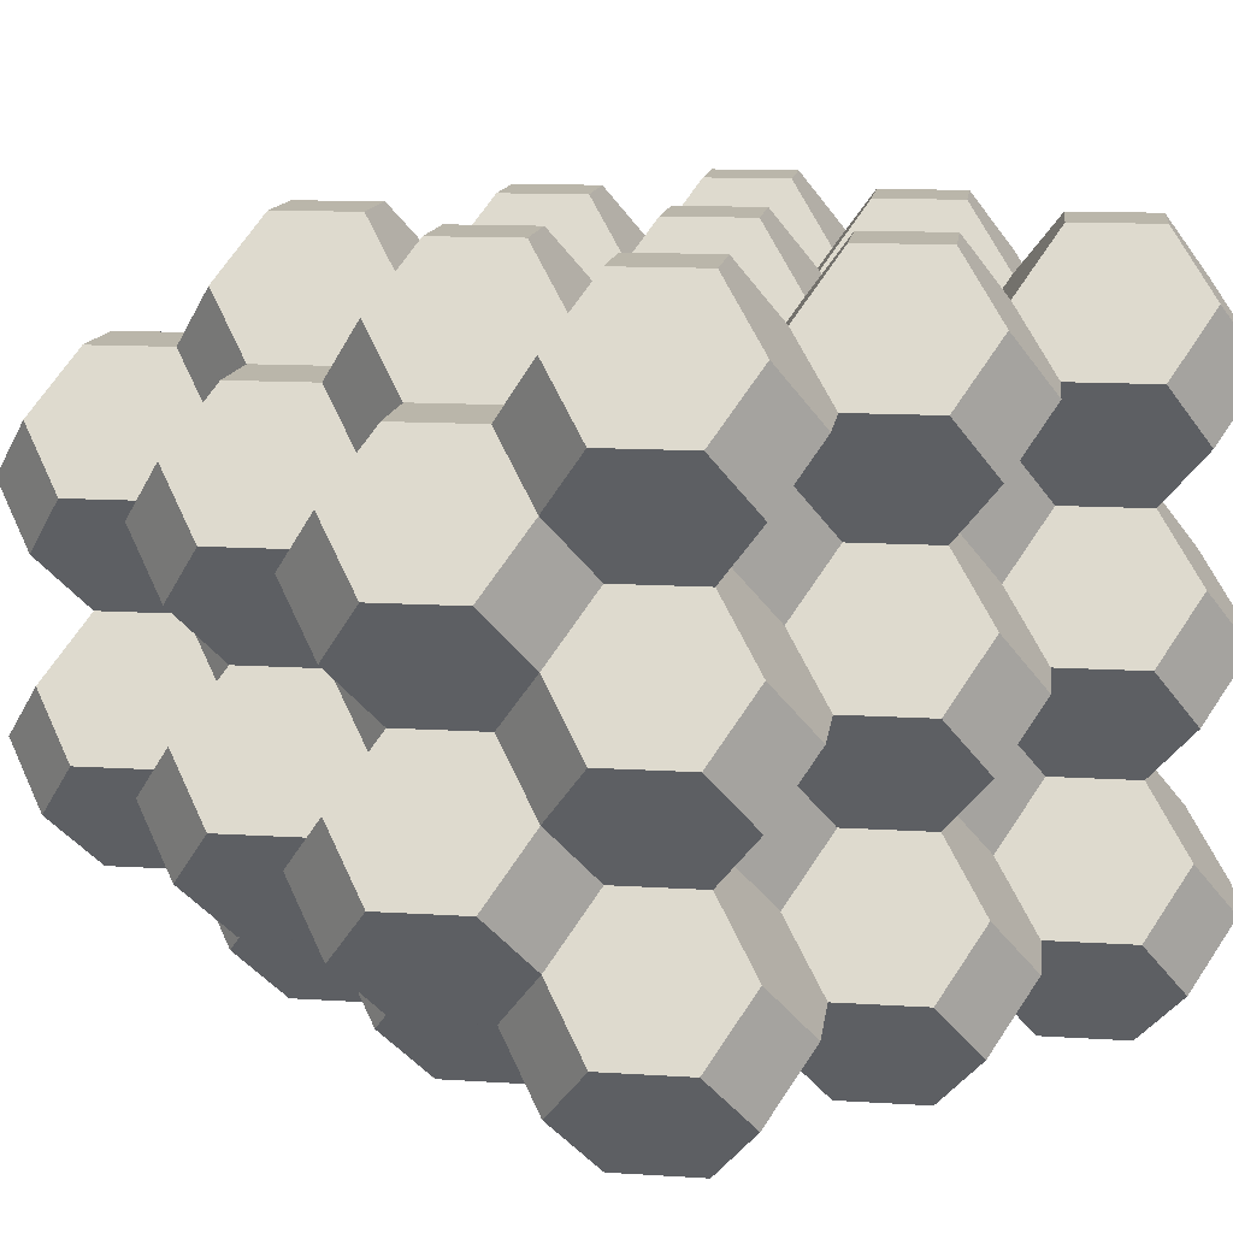
<metadata>
{"format":"obj","ext":"obj","renderer":"f3d","projection":"perspective","resolution":1024,"background":"white","views":[{"elev":13.8,"azim":142.8,"up":"+Z"}]}
</metadata>
<code>
v 89.5 91.25 3.503
v 87.75 93 3.503
v 87.75 94.75 1.752
v 87.75 96.5 3.503
v 89.5 94.75 -1.526e-08
v 91.25 98.25 1.748
v 91.25 96.5 -1.526e-08
v 93 94.75 -1.526e-08
v 94.75 96.5 3.5
v 94.75 94.75 1.748
v 96.5 94.75 -1.526e-08
v 98.25 96.5 -1.526e-08
v 98.25 93 -1.526e-08
v 100 94.75 -1.526e-08
v 101.8 96.5 3.5
v 101.8 94.75 1.748
v 103.5 94.75 -1.526e-08
v 105.2 96.5 -1.526e-08
v 105.2 93 -1.526e-08
v 107 94.75 -1.526e-08
v 108.8 96.5 3.502
v 108.8 94.75 1.752
v 108.8 94.75 5.252
v 112.3 96.5 7.003
v 112.3 98.25 8.755
v 112.3 98.25 5.252
v 112.3 100 7.003
v 108.8 101.8 8.755
v 110.5 101.8 7.003
v 112.3 103.5 7.003
v 108.8 103.5 10.5
v 110.5 105.2 10.5
v 110.5 101.8 14
v 112.3 103.5 14
v 110.5 105.2 17.51
v 108.8 107 17.51
v 108.8 103.5 17.51
v 107 105.2 17.51
v 105.2 107 21.01
v 107 108.8 21.01
v 105.2 110.5 21.01
v 103.5 108.8 21.01
v 101.8 108.8 19.26
v 105.2 105.2 19.26
v 103.5 105.2 17.51
v 101.8 107 17.51
v 101.8 103.5 17.51
v 100 105.2 17.51
v 98.25 107 21.01
v 100 108.8 21.01
v 98.25 110.5 21.01
v 96.5 108.8 21.01
v 94.75 108.8 19.26
v 98.25 105.2 19.26
v 96.5 105.2 17.51
v 94.75 107 17.51
v 94.75 103.5 17.51
v 93 105.2 17.51
v 91.25 107 21.01
v 93 108.8 21.01
v 91.25 110.5 21.01
v 91.25 112.3 19.26
v 94.75 110.5 17.5
v 93 112.3 17.5
v 91.25 112.3 15.75
v 89.5 112.3 17.5
v 87.75 110.5 17.5
v 89.5 108.8 21.01
v 87.75 108.8 19.26
v 87.75 108.8 15.75
v 87.75 107 17.5
v 89.49 105.2 17.5
v 91.25 105.2 19.26
v 94.75 101.8 19.26
v 96.5 101.8 21.01
v 98.25 100 21.01
v 100 101.8 21.01
v 98.25 103.5 21.01
v 101.8 101.8 19.26
v 103.5 101.8 21.01
v 105.2 103.5 21.01
v 105.2 100 21.01
v 107 101.8 21.01
v 108.8 101.8 19.26
v 108.8 103.5 17.51
v 108.8 101.8 15.76
v 108.8 100 17.51
v 112.3 100 14
v 112.3 98.25 15.76
v 112.3 98.25 12.25
v 112.3 96.5 14
v 110.5 98.25 17.51
v 108.8 100 17.51
v 108.8 96.5 17.51
v 108.8 96.5 17.51
v 108.8 94.75 15.76
v 110.5 94.75 14
v 110.5 98.25 10.5
v 108.8 96.5 10.5
v 108.8 94.75 12.25
v 108.8 94.75 8.755
v 108.8 93 10.5
v 110.5 91.25 10.5
v 112.3 93 14
v 112.3 91.25 12.25
v 112.3 91.25 15.76
v 112.3 89.5 14
v 110.5 87.75 14
v 108.8 89.49 10.5
v 112.3 91.25 8.755
v 112.3 93 7.003
v 110.5 94.75 7.003
v 110.5 91.25 3.5
v 110.5 87.75 7.003
v 108.8 89.5 3.5
v 108.8 87.75 5.252
v 108.8 87.75 8.755
v 107 87.75 7.003
v 107 91.25 3.502
v 105.2 91.25 5.252
v 105.2 89.49 7.003
v 105.2 91.25 8.755
v 107 91.25 10.5
v 105.2 91.25 12.25
v 103.5 91.25 10.5
v 101.8 89.49 10.5
v 103.5 87.75 7.003
v 103.5 91.25 3.502
v 105.2 91.25 1.752
v 103.5 91.25 3.5
v 101.8 89.5 3.5
v 101.8 87.75 5.252
v 101.8 87.75 8.755
v 100 87.75 7.003
v 100 91.25 3.502
v 98.25 91.25 5.252
v 98.25 89.49 7.003
v 98.25 91.25 8.755
v 100 91.25 10.5
v 98.25 91.25 12.25
v 96.5 91.25 10.5
v 94.75 89.49 10.5
v 96.5 87.75 7.003
v 94.75 87.75 8.755
v 94.75 87.75 5.252
v 94.75 89.5 3.5
v 96.5 91.25 3.5
v 96.5 91.25 3.502
v 98.25 91.25 1.752
v 94.75 93 3.5
v 93 91.25 3.5
v 93 91.25 3.502
v 93 87.75 7.003
v 91.25 91.25 8.754
v 93 91.25 10.5
v 93 87.75 14
v 94.75 87.75 15.76
v 94.75 87.75 12.25
v 96.5 87.75 14
v 98.25 89.49 14
v 94.75 89.5 17.51
v 96.5 91.25 17.51
v 94.75 93 17.51
v 94.75 94.75 19.26
v 96.5 94.75 21.01
v 94.75 96.5 17.51
v 98.25 98.25 19.26
v 96.5 98.25 17.51
v 94.75 100 17.51
v 93 98.25 17.51
v 91.25 100 21.01
v 93 101.8 21.01
v 91.25 103.5 21.01
v 89.5 101.8 21.01
v 87.75 103.5 17.5
v 87.75 101.8 15.75
v 87.75 101.8 19.26
v 87.75 100 17.5
v 89.49 98.25 17.5
v 91.25 98.25 19.26
v 93 94.75 21.01
v 91.25 93 21.01
v 93 91.25 17.51
v 93 91.25 17.51
v 91.25 91.25 19.26
v 91.25 91.25 15.75
v 91.25 91.25 15.75
v 91.25 89.5 14
v 91.25 91.25 12.25
v 91.25 91.25 12.25
v 89.5 91.25 10.5
v 87.75 94.75 12.26
v 91.25 93 14
v 89.5 91.25 17.5
v 87.75 94.75 19.26
v 89.5 94.75 21.01
v 91.25 96.5 21.01
v 87.75 96.5 17.5
v 87.75 94.75 15.75
v 87.75 93 17.5
v 89.49 94.75 14
v 91.25 98.25 15.75
v 91.25 96.5 14
v 91.25 98.25 12.26
v 91.25 100 14
v 89.49 101.8 14
v 91.25 105.2 15.75
v 91.25 103.5 14
v 91.25 105.2 12.26
v 91.25 107 14
v 89.49 108.8 14
v 91.25 110.5 14
v 93 108.8 14
v 94.75 108.8 15.75
v 94.75 108.8 12.26
v 96.5 108.8 14
v 98.25 112.3 15.75
v 98.25 110.5 14
v 100 108.8 14
v 101.8 108.8 15.75
v 101.8 108.8 12.26
v 103.5 108.8 14
v 105.2 112.3 15.75
v 105.2 110.5 14
v 107 108.8 14
v 108.8 110.5 17.5
v 108.8 108.8 15.75
v 108.8 108.8 15.75
v 108.8 108.8 19.26
v 108.8 107 17.51
v 110.5 108.8 14
v 108.8 108.8 12.25
v 108.8 110.5 10.5
v 105.2 112.3 12.26
v 107 112.3 10.5
v 105.2 112.3 8.752
v 103.5 112.3 10.5
v 101.8 110.5 10.5
v 98.25 112.3 12.26
v 100 112.3 10.5
v 98.25 112.3 8.752
v 96.5 112.3 10.5
v 94.75 110.5 10.5
v 96.5 108.8 7.003
v 94.75 108.8 5.255
v 94.75 108.8 8.752
v 93 108.8 7.003
v 93 112.3 10.5
v 91.25 112.3 12.26
v 91.25 112.3 8.752
v 89.5 112.3 10.5
v 87.75 110.5 10.5
v 87.75 108.8 12.26
v 87.75 108.8 8.752
v 87.75 107 10.5
v 89.49 105.2 10.5
v 91.25 105.2 8.752
v 91.25 107 7.003
v 89.49 108.8 7.003
v 91.25 110.5 7.003
v 91.25 112.3 5.255
v 91.25 112.3 1.752
v 93 112.3 3.503
v 94.75 110.5 3.503
v 98.25 112.3 5.255
v 96.5 112.3 3.503
v 98.25 112.3 1.752
v 100 112.3 3.503
v 101.8 110.5 3.503
v 101.8 108.8 5.255
v 101.8 108.8 8.752
v 103.5 108.8 7.003
v 105.2 110.5 7.003
v 107 108.8 7.003
v 108.8 108.8 8.754
v 108.8 108.8 8.754
v 108.8 108.8 12.25
v 108.8 107 10.5
v 110.5 108.8 7.003
v 108.8 108.8 5.253
v 108.8 110.5 3.503
v 105.2 112.3 5.255
v 107 112.3 3.503
v 105.2 112.3 1.752
v 103.5 112.3 3.503
v 103.5 108.8 -1.526e-08
v 105.2 110.5 -1.526e-08
v 105.2 107 -1.526e-08
v 107 108.8 -1.526e-08
v 108.8 108.8 1.752
v 108.8 108.8 5.253
v 108.8 107 3.502
v 110.5 105.2 3.5
v 112.3 107 7.003
v 112.3 105.2 5.252
v 112.3 105.2 8.755
v 108.8 103.5 3.502
v 108.8 101.8 5.252
v 108.8 101.8 1.752
v 108.8 100 3.502
v 110.5 98.25 3.5
v 108.8 100 3.5
v 108.8 96.5 3.5
v 107 98.25 3.5
v 107 101.8 -1.526e-08
v 105.2 100 -1.526e-08
v 105.2 103.5 -1.526e-08
v 105.2 105.2 1.748
v 103.5 105.2 3.5
v 101.8 103.5 3.5
v 101.8 107 3.5
v 100 105.2 3.5
v 101.8 108.8 1.748
v 100 108.8 -1.526e-08
v 98.25 107 -1.526e-08
v 98.25 110.5 -1.526e-08
v 96.5 108.8 -1.526e-08
v 94.75 108.8 1.748
v 93 108.8 -1.526e-08
v 91.25 107 -1.526e-08
v 91.25 110.5 -1.526e-08
v 89.5 108.8 -1.526e-08
v 89.5 112.3 3.503
v 87.75 110.5 3.503
v 87.75 108.8 5.255
v 87.75 108.8 1.752
v 87.75 107 3.503
v 89.49 105.2 3.503
v 91.25 105.2 5.255
v 91.25 103.5 7.003
v 89.49 101.8 7.003
v 87.75 103.5 10.5
v 87.75 101.8 12.26
v 87.75 101.8 8.752
v 87.75 100 10.5
v 89.49 98.25 10.5
v 87.75 96.5 10.5
v 87.75 94.75 8.752
v 87.75 93 10.5
v 89.49 94.75 7.003
v 91.25 93 7.003
v 91.25 91.25 5.253
v 91.25 91.25 8.754
v 91.25 89.5 7.003
v 91.25 91.25 5.253
v 91.25 91.25 1.752
v 91.25 93 -1.526e-08
v 87.75 94.75 5.255
v 91.25 98.25 8.752
v 91.25 96.5 7.003
v 91.25 98.25 5.255
v 91.25 100 7.003
v 87.75 101.8 5.255
v 87.75 103.5 3.503
v 87.75 101.8 1.752
v 87.75 100 3.503
v 89.49 98.25 3.503
v 91.25 100 -1.526e-08
v 91.25 103.5 -1.526e-08
v 93 101.8 -1.526e-08
v 94.75 103.5 3.5
v 94.75 101.8 1.748
v 96.5 101.8 -1.526e-08
v 98.25 103.5 -1.526e-08
v 98.25 100 -1.526e-08
v 100 101.8 -1.526e-08
v 101.8 101.8 1.748
v 103.5 101.8 -1.526e-08
v 103.5 98.25 3.5
v 105.2 98.25 1.748
v 101.8 100 3.5
v 100 98.25 3.5
v 98.25 98.25 1.748
v 96.5 98.25 3.5
v 94.75 100 3.5
v 93 98.25 3.5
v 98.25 105.2 1.748
v 96.5 105.2 3.5
v 94.75 107 3.5
v 93 105.2 3.5
v 91.25 105.2 1.748
v 89.5 101.8 -1.526e-08
v 107 105.2 3.5
v 108.8 107 3.5
v 108.8 103.5 3.5
v 112.3 105.2 12.25
v 112.3 107 14
v 112.3 105.2 15.76
v 100 108.8 7.003
v 98.25 110.5 7.003
v 105.2 112.3 19.26
v 107 112.3 17.5
v 103.5 112.3 17.5
v 101.8 110.5 17.5
v 100 112.3 17.5
v 98.25 112.3 19.26
v 96.5 112.3 17.5
v 100 98.25 17.51
v 101.8 100 17.51
v 101.8 96.5 17.51
v 103.5 98.25 17.51
v 105.2 98.25 19.26
v 107 98.25 17.51
v 108.8 94.75 19.26
v 108.8 93 17.51
v 110.5 91.25 17.51
v 108.8 93 17.51
v 108.8 89.5 17.51
v 108.8 87.75 15.76
v 108.8 87.75 12.25
v 107 87.75 14
v 105.2 89.49 14
v 105.2 91.25 15.76
v 107 91.25 17.51
v 105.2 91.25 19.26
v 105.2 93 21.01
v 107 94.75 21.01
v 105.2 96.5 21.01
v 103.5 94.75 21.01
v 101.8 94.75 19.26
v 103.5 91.25 17.51
v 103.5 91.25 17.51
v 101.8 89.5 17.51
v 103.5 87.75 14
v 101.8 87.75 15.76
v 101.8 87.75 12.25
v 100 87.75 14
v 98.25 91.25 15.76
v 100 91.25 17.51
v 98.25 91.25 19.26
v 98.25 93 21.01
v 100 94.75 21.01
v 98.25 96.5 21.01
v 101.8 93 17.51
v 100 91.25 17.51
v 96.5 91.25 17.51
v 107 91.25 17.51
v 100 91.25 3.5
v 101.8 93 3.5
v 107 91.25 3.5
v 108.8 93 3.5
v 108.8 93 3.502
v 112.3 89.5 7.003
v 112.3 91.25 5.252
v 108.8 101.8 12.25
v 108.8 100 10.5
f 1 2 3
f 3 4 5
f 5 6 7
f 7 6 8
f 8 9 10
f 10 9 11
f 11 12 13
f 13 12 14
f 14 15 16
f 16 15 17
f 17 18 19
f 19 18 20
f 20 21 22
f 21 23 22
f 23 21 24
f 25 24 26
f 27 25 26
f 28 27 29
f 30 31 29
f 32 33 31
f 33 34 35
f 35 36 37
f 36 38 37
f 36 39 38
f 40 41 39
f 41 42 39
f 42 43 39
f 44 43 45
f 43 46 45
f 45 46 47
f 46 48 47
f 46 49 48
f 50 51 49
f 51 52 49
f 52 53 49
f 54 53 55
f 53 56 55
f 55 56 57
f 56 58 57
f 56 59 58
f 60 61 59
f 61 60 62
f 62 63 64
f 65 62 64
f 66 62 65
f 67 62 66
f 67 61 62
f 67 68 61
f 61 68 59
f 69 68 67
f 70 69 67
f 71 69 70
f 69 71 72
f 73 69 72
f 59 73 58
f 73 57 58
f 73 74 57
f 75 74 76
f 77 78 76
f 78 75 76
f 78 77 54
f 57 78 54
f 57 75 78
f 54 77 79
f 79 80 47
f 81 80 82
f 83 81 82
f 44 83 84
f 85 84 86
f 86 33 35
f 86 35 85
f 87 33 86
f 87 88 33
f 88 89 90
f 89 91 90
f 91 89 92
f 87 92 89
f 93 92 87
f 92 93 94
f 92 94 95
f 96 92 95
f 96 97 92
f 97 91 92
f 91 97 90
f 98 97 99
f 97 100 99
f 99 100 101
f 100 102 101
f 102 100 103
f 103 104 105
f 104 106 105
f 106 107 105
f 107 108 105
f 103 108 109
f 103 109 110
f 101 110 111
f 101 111 112
f 24 99 112
f 99 101 112
f 23 24 112
f 113 112 111
f 113 114 115
f 114 116 115
f 114 117 116
f 117 118 116
f 116 118 115
f 119 118 120
f 118 121 120
f 122 121 118
f 123 122 109
f 123 124 122
f 124 125 122
f 125 126 122
f 121 126 127
f 128 120 127
f 120 128 129
f 119 129 19
f 119 120 129
f 128 130 129
f 130 128 131
f 128 127 131
f 127 132 131
f 127 133 132
f 133 134 132
f 132 134 131
f 135 134 136
f 134 137 136
f 138 137 134
f 139 140 138
f 140 141 138
f 141 142 138
f 137 142 143
f 142 144 143
f 143 144 145
f 143 145 146
f 147 148 146
f 136 148 149
f 135 149 13
f 135 136 149
f 148 147 149
f 149 147 13
f 148 136 143
f 148 143 146
f 11 147 10
f 13 147 11
f 147 150 10
f 146 150 147
f 151 150 146
f 146 152 151
f 146 153 152
f 144 153 145
f 144 154 153
f 155 154 144
f 142 156 155
f 157 156 158
f 159 157 158
f 160 161 159
f 162 163 161
f 164 163 162
f 164 165 166
f 166 167 168
f 167 74 168
f 74 169 168
f 168 169 166
f 169 170 166
f 169 171 170
f 172 173 171
f 173 172 73
f 173 174 171
f 175 174 173
f 176 177 175
f 178 177 176
f 177 178 179
f 180 177 179
f 171 180 170
f 180 166 170
f 180 164 166
f 180 181 164
f 181 182 164
f 164 182 163
f 183 182 184
f 182 185 184
f 184 185 186
f 184 186 157
f 157 186 156
f 186 187 156
f 187 188 156
f 156 188 189
f 190 156 189
f 155 156 190
f 155 190 154
f 190 191 154
f 190 189 191
f 189 192 191
f 189 193 192
f 189 187 193
f 187 194 193
f 185 194 186
f 185 195 194
f 196 195 182
f 197 196 182
f 181 197 182
f 197 181 180
f 198 197 180
f 199 195 198
f 200 195 199
f 195 200 194
f 194 200 199
f 201 194 199
f 193 194 201
f 201 202 203
f 203 202 204
f 204 202 205
f 202 179 205
f 205 179 206
f 206 179 176
f 206 207 208
f 208 207 209
f 209 207 210
f 207 72 210
f 210 72 211
f 211 65 212
f 212 65 213
f 213 214 215
f 215 214 216
f 216 217 218
f 218 217 219
f 219 220 221
f 221 220 222
f 222 223 224
f 224 223 225
f 225 226 227
f 227 226 228
f 226 229 228
f 229 230 228
f 229 36 230
f 230 231 228
f 232 227 231
f 225 227 232
f 232 233 234
f 234 233 235
f 236 234 235
f 237 234 236
f 238 234 237
f 239 238 240
f 241 239 240
f 242 239 241
f 243 239 242
f 243 218 239
f 243 216 218
f 215 216 243
f 244 243 242
f 245 246 244
f 247 246 245
f 247 243 246
f 247 248 243
f 249 243 248
f 249 215 243
f 249 213 215
f 212 213 249
f 250 249 248
f 251 249 250
f 252 249 251
f 252 212 249
f 252 211 212
f 253 211 252
f 254 253 252
f 255 253 254
f 253 255 256
f 209 253 256
f 257 256 258
f 258 256 259
f 259 250 260
f 260 250 247
f 260 247 261
f 262 261 263
f 261 264 263
f 261 245 264
f 264 265 266
f 266 265 267
f 267 265 268
f 265 269 268
f 265 270 269
f 270 271 272
f 272 236 273
f 273 236 274
f 274 233 275
f 275 233 276
f 233 277 276
f 232 277 233
f 277 278 276
f 277 32 278
f 279 278 32
f 280 275 279
f 280 281 282
f 282 281 283
f 284 282 283
f 285 282 284
f 269 282 285
f 286 285 284
f 286 287 288
f 288 287 289
f 289 281 290
f 281 291 290
f 280 291 281
f 291 292 290
f 293 292 291
f 293 294 295
f 294 296 295
f 279 296 294
f 279 32 296
f 296 30 295
f 32 31 296
f 296 31 30
f 295 297 293
f 298 297 30
f 298 30 29
f 297 298 299
f 298 300 299
f 301 300 298
f 301 27 26
f 301 29 27
f 301 298 29
f 302 300 301
f 303 302 301
f 304 302 303
f 302 304 299
f 305 304 306
f 306 307 305
f 307 308 305
f 308 309 288
f 310 311 309
f 312 311 310
f 311 312 313
f 314 269 313
f 315 316 314
f 317 267 316
f 317 266 267
f 317 264 266
f 318 264 317
f 319 264 318
f 320 321 319
f 322 262 321
f 322 323 262
f 323 261 262
f 324 261 323
f 324 260 261
f 324 259 260
f 325 259 324
f 326 325 324
f 327 325 326
f 325 327 328
f 329 325 328
f 329 257 258
f 330 257 329
f 331 257 330
f 331 256 257
f 331 332 256
f 332 209 256
f 332 208 209
f 332 206 208
f 333 206 332
f 334 333 332
f 335 333 334
f 333 335 336
f 204 333 336
f 337 204 336
f 338 192 337
f 339 192 338
f 192 339 191
f 191 339 338
f 340 191 338
f 341 191 340
f 342 343 341
f 154 343 153
f 343 344 153
f 153 344 342
f 344 343 342
f 154 191 343
f 343 191 341
f 345 153 342
f 152 153 345
f 152 345 346
f 152 346 347
f 347 7 8
f 5 7 347
f 8 151 347
f 151 152 347
f 346 1 347
f 347 1 5
f 345 1 346
f 345 342 1
f 342 341 348
f 348 340 4
f 340 348 341
f 342 348 1
f 348 2 1
f 3 348 4
f 2 348 3
f 340 349 350
f 350 349 351
f 351 349 352
f 349 336 352
f 352 336 331
f 331 353 352
f 353 331 354
f 354 329 328
f 354 330 329
f 354 331 330
f 355 353 354
f 356 353 355
f 353 356 357
f 351 353 357
f 6 357 358
f 358 359 360
f 360 361 362
f 362 361 363
f 363 364 365
f 365 364 366
f 366 310 367
f 367 310 368
f 368 307 306
f 368 308 307
f 368 309 308
f 368 310 309
f 368 369 367
f 370 369 306
f 304 370 306
f 20 370 304
f 18 370 20
f 17 370 18
f 17 369 370
f 306 369 368
f 369 371 367
f 15 371 369
f 372 371 15
f 371 372 367
f 366 372 365
f 367 372 366
f 372 373 365
f 373 374 365
f 9 375 374
f 376 375 9
f 375 376 362
f 360 376 358
f 362 376 360
f 376 6 358
f 8 376 9
f 8 6 376
f 374 375 362
f 363 374 362
f 365 374 363
f 11 374 373
f 11 9 374
f 14 373 372
f 12 373 14
f 11 373 12
f 14 372 15
f 17 15 369
f 366 312 310
f 366 377 312
f 377 378 315
f 361 379 378
f 379 380 318
f 319 380 320
f 318 380 319
f 380 381 320
f 381 328 320
f 382 381 359
f 382 328 381
f 382 354 328
f 355 354 382
f 382 359 358
f 382 357 355
f 358 357 382
f 360 381 380
f 359 381 360
f 380 379 361
f 360 380 361
f 378 379 318
f 317 378 318
f 315 378 317
f 363 378 377
f 363 361 378
f 312 377 315
f 364 377 366
f 363 377 364
f 357 356 355
f 4 351 357
f 5 357 6
f 5 4 357
f 352 353 351
f 4 350 351
f 4 340 350
f 340 336 349
f 340 337 336
f 338 337 340
f 337 203 204
f 337 201 203
f 192 201 337
f 331 336 334
f 336 335 334
f 334 332 331
f 206 333 205
f 205 333 204
f 258 325 329
f 322 328 326
f 320 328 322
f 328 327 326
f 326 324 322
f 259 325 258
f 322 324 323
f 322 321 320
f 321 262 319
f 319 263 264
f 319 262 263
f 317 316 315
f 316 267 314
f 314 312 315
f 314 268 269
f 314 267 268
f 313 312 314
f 313 269 286
f 286 309 313
f 309 311 313
f 288 309 286
f 383 308 288
f 383 384 385
f 385 384 293
f 297 385 293
f 305 385 297
f 305 383 385
f 384 292 293
f 292 384 290
f 384 383 290
f 289 383 288
f 290 383 289
f 305 308 383
f 305 297 299
f 299 304 305
f 20 304 303
f 21 303 301
f 20 303 21
f 300 302 299
f 26 21 301
f 30 297 295
f 293 279 294
f 291 279 293
f 291 280 279
f 289 283 281
f 289 284 283
f 287 284 289
f 286 284 287
f 286 269 285
f 282 274 280
f 273 274 282
f 269 273 282
f 274 275 280
f 279 276 278
f 275 276 279
f 277 386 32
f 387 388 386
f 230 388 387
f 230 35 388
f 388 34 386
f 34 388 35
f 230 387 231
f 277 387 386
f 277 231 387
f 34 33 386
f 386 33 32
f 232 231 277
f 274 235 233
f 274 236 235
f 269 272 273
f 272 237 236
f 272 238 237
f 271 238 272
f 270 272 269
f 389 238 271
f 389 240 238
f 389 241 240
f 390 241 389
f 244 241 390
f 264 390 265
f 264 244 390
f 390 389 265
f 389 271 270
f 265 389 270
f 245 244 264
f 261 247 245
f 259 251 250
f 259 252 251
f 254 252 259
f 259 256 254
f 256 255 254
f 211 253 210
f 210 253 209
f 247 250 248
f 246 243 244
f 244 242 241
f 239 221 238
f 239 219 221
f 218 219 239
f 238 224 234
f 238 222 224
f 221 222 238
f 234 225 232
f 224 225 234
f 231 227 228
f 36 35 230
f 391 229 226
f 391 226 392
f 223 391 392
f 225 392 226
f 225 223 392
f 391 40 229
f 41 40 391
f 393 391 223
f 222 393 223
f 222 394 393
f 220 394 222
f 394 391 393
f 394 41 391
f 394 42 41
f 43 42 394
f 219 394 220
f 219 395 394
f 219 217 395
f 396 394 395
f 396 43 394
f 396 50 43
f 51 50 396
f 217 396 395
f 397 396 217
f 216 397 217
f 216 63 397
f 63 396 397
f 63 51 396
f 40 39 229
f 229 39 36
f 214 63 216
f 213 63 214
f 213 64 63
f 213 65 64
f 211 66 65
f 211 67 66
f 70 67 211
f 211 72 70
f 206 72 207
f 206 175 72
f 176 175 206
f 201 179 202
f 201 198 179
f 199 198 201
f 201 192 193
f 198 180 179
f 198 196 197
f 195 196 198
f 182 195 185
f 186 194 187
f 188 187 189
f 184 157 161
f 183 184 161
f 163 183 161
f 163 182 183
f 171 177 180
f 179 178 176
f 177 174 175
f 174 177 171
f 175 73 72
f 175 173 73
f 73 172 74
f 172 171 74
f 74 171 169
f 76 167 398
f 399 398 400
f 401 399 400
f 402 79 401
f 82 402 403
f 93 403 94
f 93 82 403
f 403 402 94
f 402 404 94
f 95 404 96
f 404 405 96
f 405 97 96
f 405 104 97
f 405 106 104
f 405 406 106
f 407 406 405
f 406 407 408
f 406 408 106
f 107 408 108
f 106 408 107
f 408 409 108
f 108 409 410
f 108 410 109
f 409 411 410
f 410 411 109
f 123 411 124
f 109 411 123
f 411 412 124
f 413 412 411
f 414 415 413
f 416 415 414
f 417 418 416
f 418 419 416
f 416 419 420
f 415 416 420
f 415 420 421
f 422 415 421
f 415 422 413
f 421 423 422
f 422 423 413
f 412 423 424
f 424 425 426
f 425 427 426
f 426 427 126
f 139 427 140
f 126 427 139
f 427 160 140
f 425 428 427
f 429 430 428
f 431 430 429
f 432 433 431
f 433 432 167
f 433 165 431
f 166 433 167
f 166 165 433
f 167 432 420
f 432 431 420
f 420 431 434
f 420 434 421
f 421 434 423
f 434 435 423
f 435 431 429
f 434 431 435
f 435 429 423
f 431 165 164
f 430 431 164
f 430 436 428
f 436 430 162
f 162 161 436
f 436 161 428
f 430 164 162
f 429 428 423
f 423 428 425
f 428 160 427
f 428 161 160
f 424 426 126
f 423 425 424
f 412 424 124
f 125 424 126
f 124 424 125
f 413 423 412
f 420 419 400
f 167 420 400
f 400 419 418
f 418 417 402
f 400 418 402
f 402 417 404
f 417 416 404
f 404 416 407
f 437 416 414
f 407 437 408
f 407 416 437
f 437 414 408
f 414 413 408
f 409 413 411
f 408 413 409
f 404 407 405
f 94 404 95
f 82 79 402
f 400 402 401
f 79 399 401
f 167 400 398
f 399 76 398
f 79 76 399
f 76 74 167
f 161 157 159
f 160 159 140
f 141 159 142
f 140 159 141
f 159 158 142
f 158 156 142
f 155 144 142
f 145 153 146
f 150 151 8
f 150 8 10
f 137 143 136
f 138 142 137
f 139 138 126
f 133 138 134
f 126 138 133
f 131 135 438
f 438 439 131
f 130 439 16
f 131 439 130
f 439 438 14
f 439 14 16
f 14 438 13
f 438 135 13
f 131 134 135
f 126 133 127
f 129 130 19
f 17 130 16
f 19 130 17
f 121 127 120
f 122 126 121
f 117 122 118
f 109 122 117
f 115 119 440
f 440 441 115
f 441 442 113
f 23 442 22
f 113 442 23
f 442 441 22
f 115 441 113
f 441 440 20
f 441 20 22
f 20 440 19
f 440 119 19
f 115 118 119
f 109 117 114
f 443 114 444
f 111 110 444
f 110 443 444
f 444 114 113
f 113 111 444
f 443 109 114
f 110 109 443
f 113 23 112
f 101 103 110
f 105 108 103
f 103 97 104
f 103 100 97
f 102 103 101
f 98 99 25
f 25 99 24
f 98 88 90
f 98 33 88
f 98 445 33
f 33 445 31
f 31 445 28
f 445 446 28
f 446 445 98
f 446 98 28
f 90 97 98
f 28 98 25
f 84 93 87
f 84 82 93
f 87 89 88
f 84 87 86
f 35 37 85
f 37 84 85
f 44 84 37
f 83 82 84
f 81 83 44
f 80 79 82
f 47 81 44
f 47 80 81
f 54 79 47
f 77 76 79
f 74 75 57
f 59 69 73
f 72 71 70
f 68 69 59
f 63 52 51
f 53 52 63
f 62 53 63
f 62 60 53
f 60 59 53
f 53 59 56
f 57 54 55
f 49 54 48
f 54 47 48
f 49 53 54
f 50 49 43
f 43 49 46
f 47 44 45
f 39 44 38
f 38 44 37
f 39 43 44
f 31 28 29
f 28 25 27
f 24 21 26
f 5 1 3

</code>
